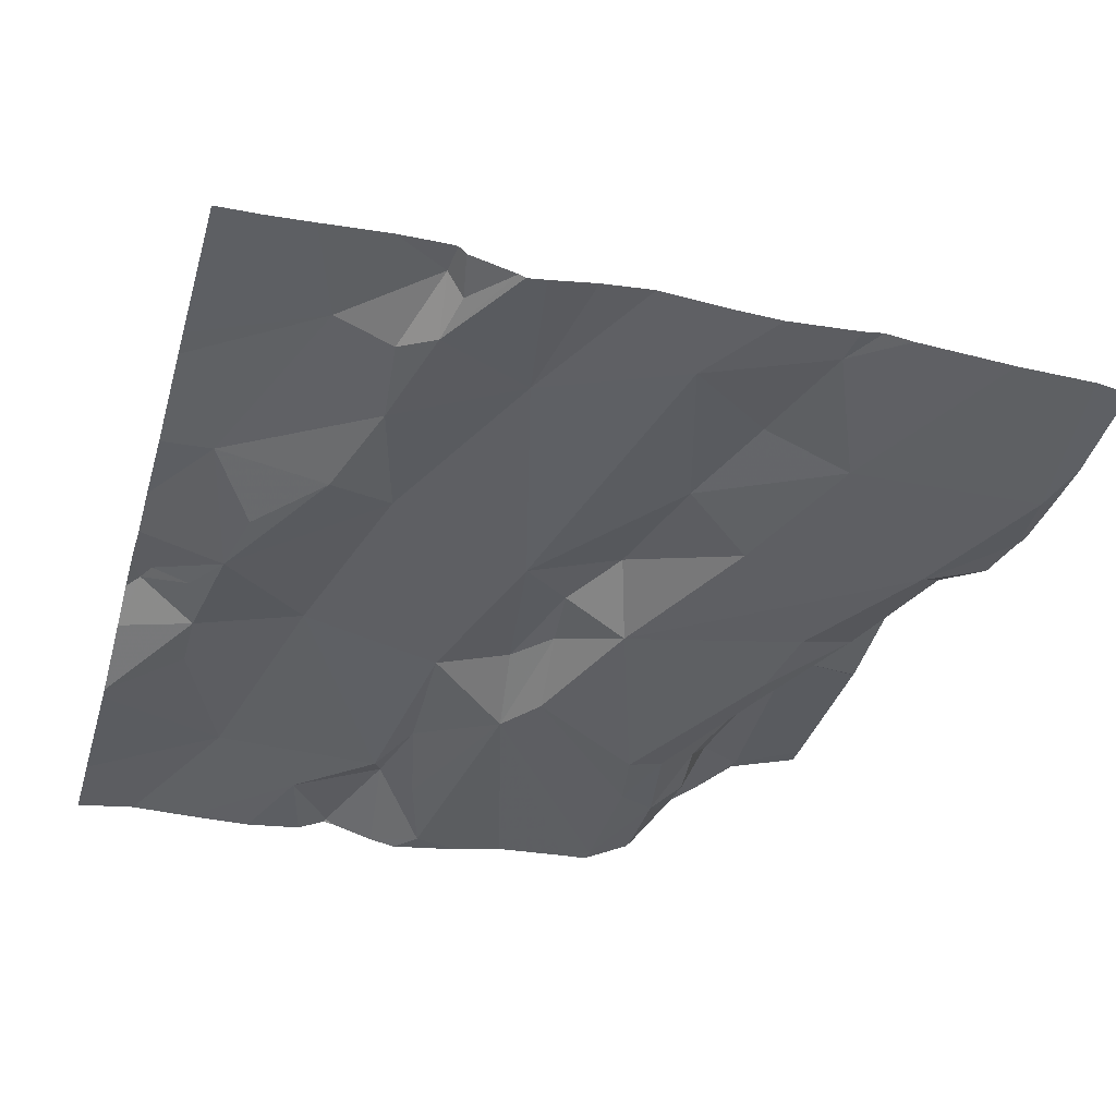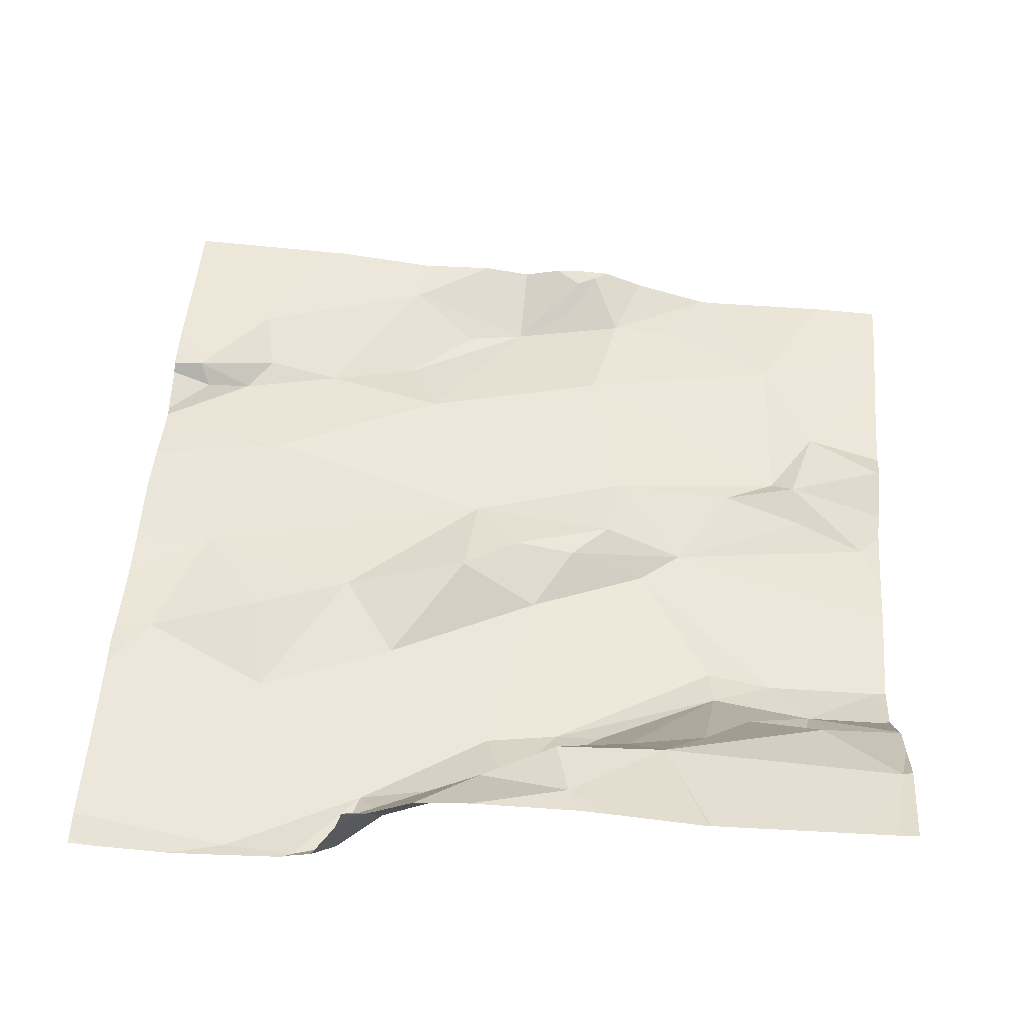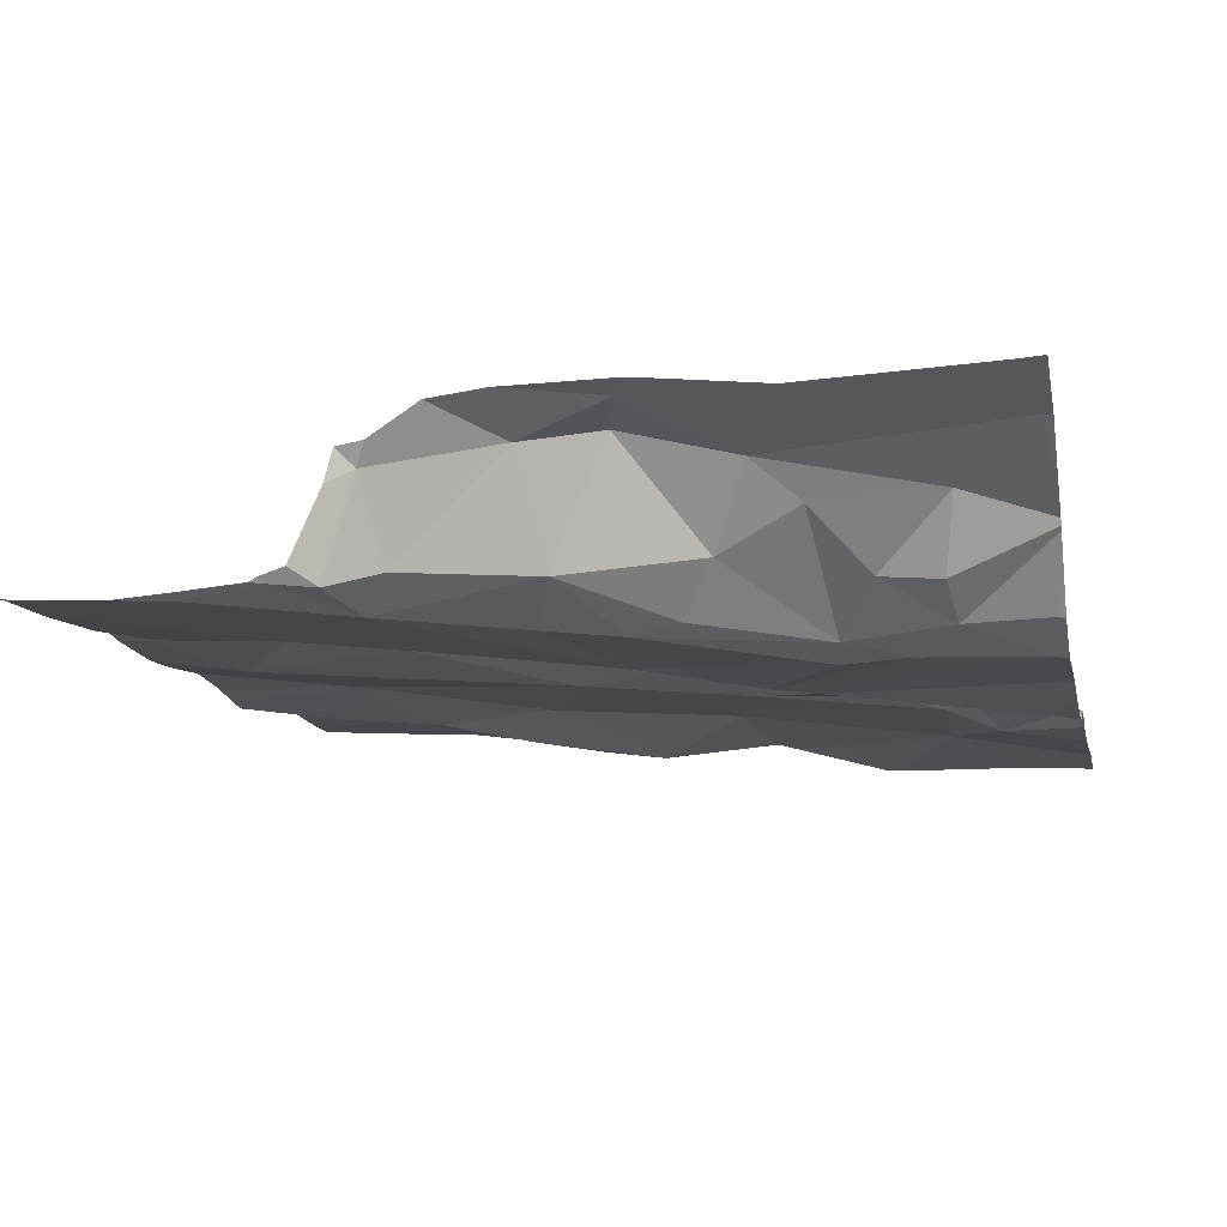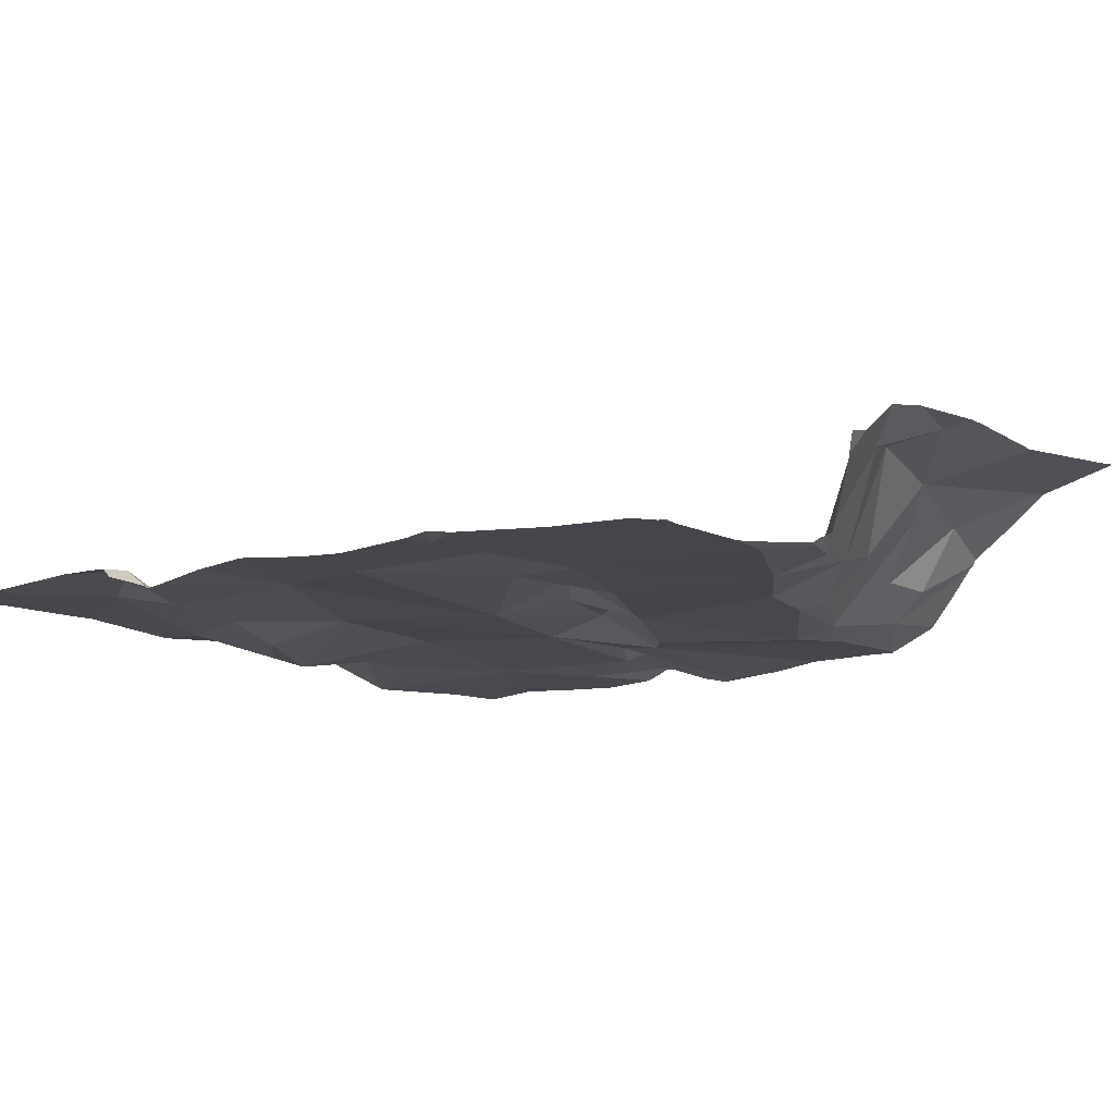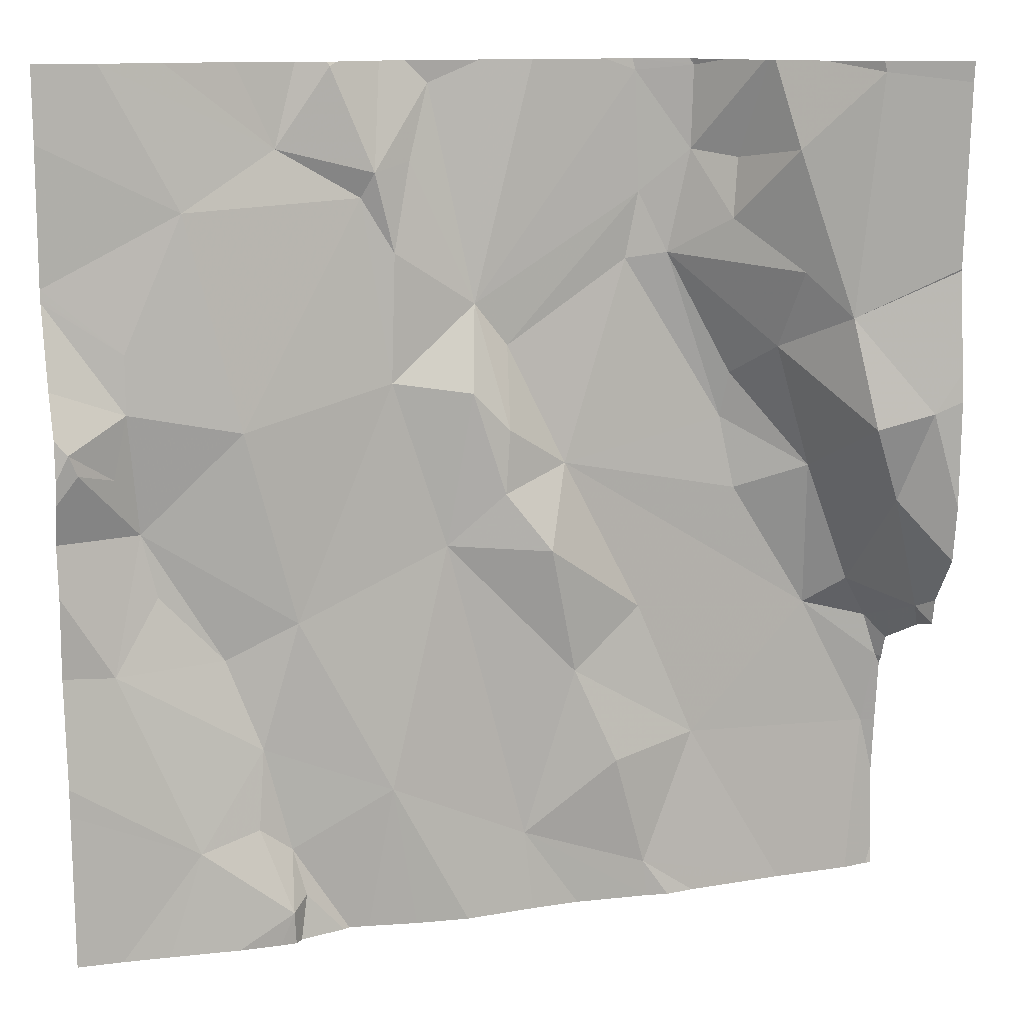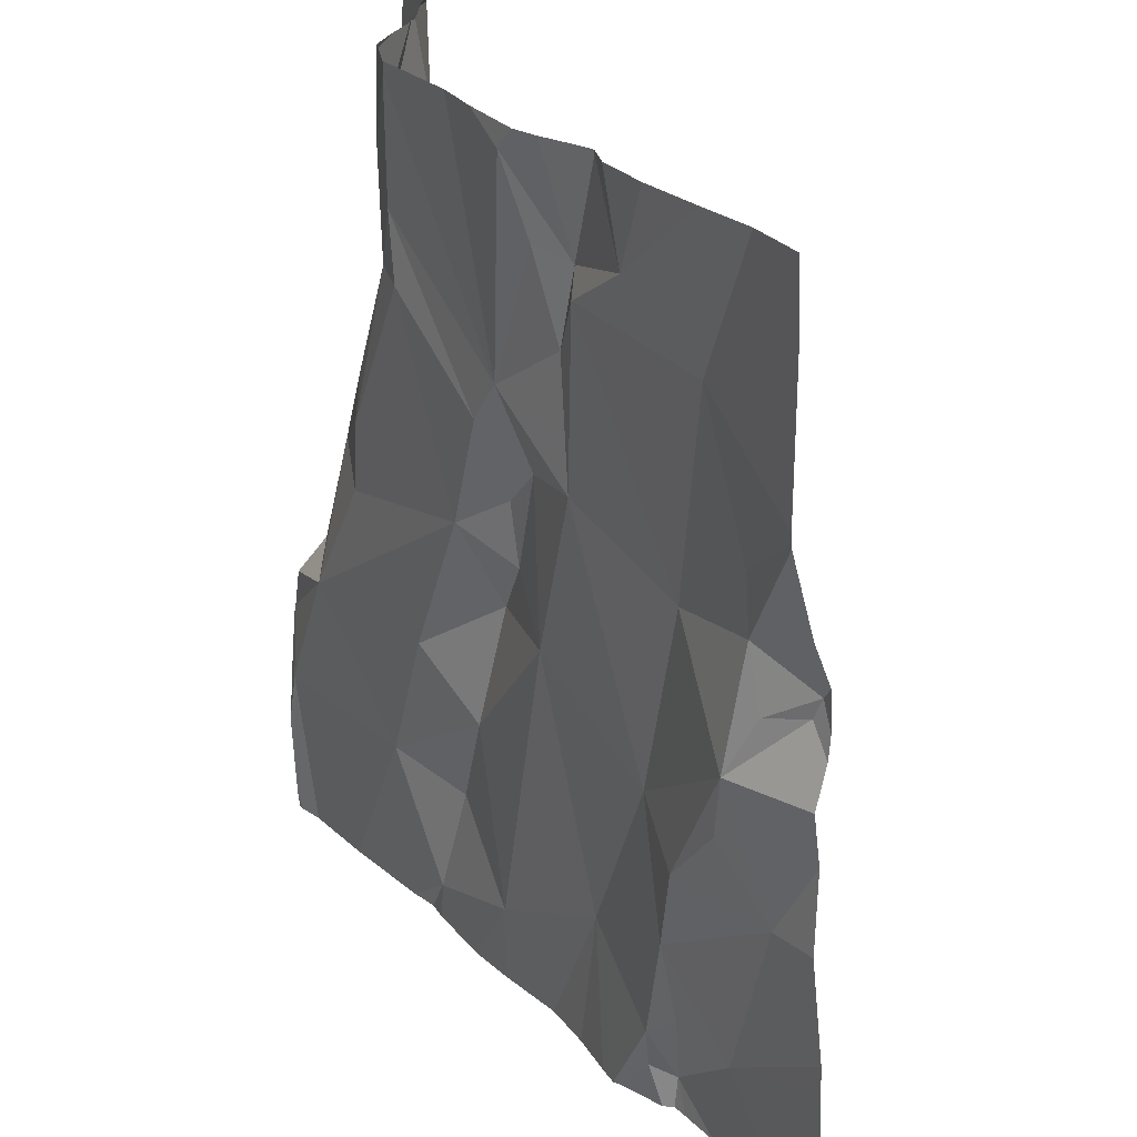
<metadata>
{"format":"obj","ext":"obj","renderer":"f3d","projection":"perspective","resolution":1024,"background":"white","views":[{"elev":-39.5,"azim":-16.1,"up":"+Z"},{"elev":54.5,"azim":94.7,"up":"+Z"},{"elev":-9.6,"azim":102.4,"up":"+Z"},{"elev":-6.9,"azim":37.1,"up":"+Z"},{"elev":12.3,"azim":-20.3,"up":"+Y"},{"elev":25.2,"azim":-125.1,"up":"+Y"}]}
</metadata>
<code>
v -123.4 215.5 500.5
v -123.4 215.4 500.5
v -123.1 215.4 500.5
v -123 215.4 500.6
v -123.1 215.6 500.5
v -123.3 215.3 500.5
v -123.4 215.6 500.5
v -123.1 215.4 500.5
v -123.2 215.2 500.5
v -123 215.2 500.5
v -123.4 215.5 500.5
v -123.1 215.5 500.5
v -123.3 215.3 500.5
v -122.8 215.2 500.7
v -123.7 215.2 500.5
v -123.5 215.5 500.5
v -123.6 215.5 500.5
v -123.5 215.6 500.5
v -123.7 215.3 500.5
v -123.6 215.2 500.5
v -122.8 215.3 500.7
v -122.8 215.4 500.7
v -123.1 215.5 500.5
v -122.9 215.6 500.7
v -123.6 214.7 500.5
v -122.9 215.3 500.6
v -123.7 214.7 500.5
v -123.1 214.7 500.5
v -123 215.5 500.6
v -123 215.3 500.6
v -122.9 215.2 500.7
v -123.1 214.7 500.5
v -123.3 215.3 500.5
v -123.3 215.2 500.5
v -123.4 215.3 500.5
v -123 215.4 500.6
v -123 215.5 500.5
v -123.4 215.5 500.5
v -123.1 215.6 500.5
v -122.9 215.2 500.7
v -123 215.3 500.5
v -123.5 214.7 500.5
v -123.7 215 500.5
v -122.8 215.4 500.7
v -123.7 215.6 500.5
v -123.2 215.6 500.5
v -123.2 214.8 500.5
v -123.2 214.9 500.5
v -123.1 214.8 500.5
v -123.1 215 500.5
v -123.3 214.7 500.5
v -122.9 215.2 500.5
v -122.9 215 500.5
v -123.3 215.1 500.5
v -123 215.1 500.5
v -123.1 214.7 500.5
v -123.4 214.7 500.5
v -123.3 215.6 500.5
v -123.6 214.8 500.5
v -122.8 215.5 500.7
v -122.8 215.6 500.7
v -123.1 215.6 500.5
v -123.2 215.6 500.5
v -122.9 215.6 500.7
v -123.5 214.7 500.5
v -123.4 214.8 500.5
v -123.6 215.6 500.5
v -123.6 214.9 500.5
v -123.6 215 500.5
v -123.8 215.2 500.5
v -123.7 215.1 500.5
v -123.5 215 500.5
v -123.7 215 500.5
v -123.4 215.1 500.5
v -123.2 215.1 500.5
v -123.8 215.2 500.5
v -123.5 214.7 500.5
v -123.4 215.6 500.5
v -123.6 214.8 500.5
v -123.7 215.2 500.5
v -122.9 215 500.5
v -123.7 214.7 500.5
v -122.9 215.1 500.7
v -122.8 215 500.6
v -122.8 214.9 500.5
v -123.6 214.7 500.5
v -122.9 215 500.5
v -122.8 214.7 500.5
v -123.3 214.7 500.5
v -122.8 214.8 500.5
v -123.5 214.8 500.5
v -123.4 215.6 500.5
v -123.8 215.4 500.4
v -123.8 215.5 500.4
v -123.8 215.3 500.5
v -123.8 215.4 500.5
v -123.8 215.2 500.5
v -123.8 215.4 500.5
v -123.8 215 500.5
v -123.8 214.9 500.5
v -123.8 214.8 500.5
v -123.5 215.6 500.5
v -123.8 215.1 500.5
v -123.8 215.2 500.5
v -123.8 215.1 500.5
v -123.8 215.2 500.5
v -123 215.6 500.6
v -122.8 215.1 500.7
v -122.8 214.7 500.5
v -123.5 215.6 500.5
v -122.8 214.8 500.5
v -122.8 215.1 500.7
v -122.8 215 500.7
v -122.8 215 500.6
v -122.8 214.9 500.5
v -122.8 214.9 500.5
v -122.8 215 500.6
v -122.8 214.9 500.5
v -122.8 214.8 500.5
v -122.8 214.7 500.5
v -123.2 214.7 500.5
v -122.9 214.7 500.5
v -123.5 214.7 500.5
v -123.5 214.7 500.5
v -123.5 214.7 500.5
v -123 214.7 500.5
v -123.1 214.7 500.5
v -123.5 214.7 500.5
v -123.3 214.7 500.5
v -123.8 214.7 500.5
v -123.5 215.6 500.5
v -123.6 215.6 500.5
v -122.9 215.6 500.7
v -123 215.6 500.6
v -123.1 215.6 500.5
v -123.1 215.6 500.5
v -123 215.6 500.5
v -123 215.6 500.6
v -123 215.6 500.6
v -123.8 215.6 500.4
v -123.8 215.6 500.4
v -122.8 215.6 500.7
v -122.9 215.6 500.7
f 2 11 1
f 123 66 91
f 102 1 92
f 24 29 26
f 38 2 1
f 7 11 6
f 3 4 36
f 39 5 23
f 30 4 3
f 6 5 63
f 13 9 8
f 10 3 8
f 58 6 46
f 12 5 6
f 12 8 3
f 9 10 8
f 13 6 34
f 6 11 2
f 1 11 7
f 6 13 12
f 37 36 29
f 6 35 33
f 20 17 19
f 134 29 107
f 76 15 95
f 38 16 17
f 45 16 67
f 92 7 78
f 20 19 15
f 96 19 98
f 19 17 93
f 16 18 110
f 1 18 16
f 5 12 23
f 24 61 142
f 122 90 49
f 60 26 22
f 44 31 21
f 29 4 26
f 26 4 30
f 121 51 129
f 29 24 107
f 33 34 6
f 6 2 35
f 3 36 23
f 36 37 23
f 1 16 38
f 10 41 3
f 12 3 23
f 20 35 38
f 13 8 12
f 40 26 30
f 29 36 4
f 62 39 136
f 137 23 138
f 138 37 139
f 31 26 40
f 20 38 17
f 35 2 38
f 37 29 134
f 41 30 3
f 53 49 90
f 59 43 99
f 86 59 82
f 72 69 68
f 133 24 143
f 111 90 109
f 120 109 90
f 51 47 48
f 132 16 131
f 41 10 52
f 48 50 75
f 52 55 53
f 34 9 13
f 47 49 48
f 50 48 49
f 48 74 51
f 52 30 41
f 53 85 81
f 131 16 110
f 50 49 53
f 9 34 54
f 75 9 54
f 10 55 52
f 28 51 121
f 120 90 122
f 110 18 102
f 67 16 132
f 59 79 68
f 43 59 68
f 20 71 72
f 43 73 71
f 43 68 69
f 71 80 70
f 71 70 104
f 69 72 71
f 71 73 69
f 48 75 74
f 68 66 72
f 77 65 42
f 33 35 74
f 59 65 79
f 15 80 71
f 15 76 80
f 76 70 80
f 20 15 71
f 72 74 35
f 68 91 66
f 81 87 53
f 108 83 112
f 89 66 57
f 112 84 113
f 53 55 9
f 31 40 83
f 115 85 116
f 84 81 115
f 84 87 81
f 57 66 123
f 52 83 40
f 10 9 55
f 52 40 30
f 90 85 53
f 126 56 127
f 45 17 16
f 53 9 50
f 34 33 54
f 123 91 128
f 75 54 74
f 122 49 126
f 20 72 35
f 66 51 74
f 91 77 125
f 65 77 91
f 74 54 33
f 47 51 56
f 91 79 65
f 9 75 50
f 51 66 89
f 46 6 63
f 49 47 56
f 103 71 105
f 74 72 66
f 68 79 91
f 118 90 119
f 87 83 52
f 104 76 106
f 53 87 52
f 83 87 84
f 107 24 64
f 43 69 73
f 93 17 94
f 108 31 83
f 32 56 28
f 94 17 45
f 95 15 96
f 14 31 108
f 28 56 51
f 96 15 19
f 97 76 95
f 21 31 14
f 64 24 133
f 98 19 93
f 22 26 44
f 99 43 103
f 100 59 99
f 44 26 31
f 27 59 101
f 101 59 100
f 27 101 130
f 60 24 26
f 25 65 86
f 103 43 71
f 61 24 60
f 104 70 76
f 105 71 104
f 62 5 39
f 106 76 97
f 112 83 84
f 113 84 114
f 42 65 25
f 114 84 117
f 115 81 85
f 82 59 27
f 63 5 62
f 116 85 118
f 117 84 115
f 58 7 6
f 86 65 59
f 118 85 90
f 119 90 111
f 88 109 120
f 124 77 42
f 125 77 124
f 126 49 56
f 78 7 58
f 92 1 7
f 127 56 32
f 128 91 125
f 129 51 89
f 102 18 1
f 135 39 137
f 136 39 135
f 137 39 23
f 138 23 37
f 139 37 134
f 140 94 45
f 141 94 140
f 143 24 142

</code>
